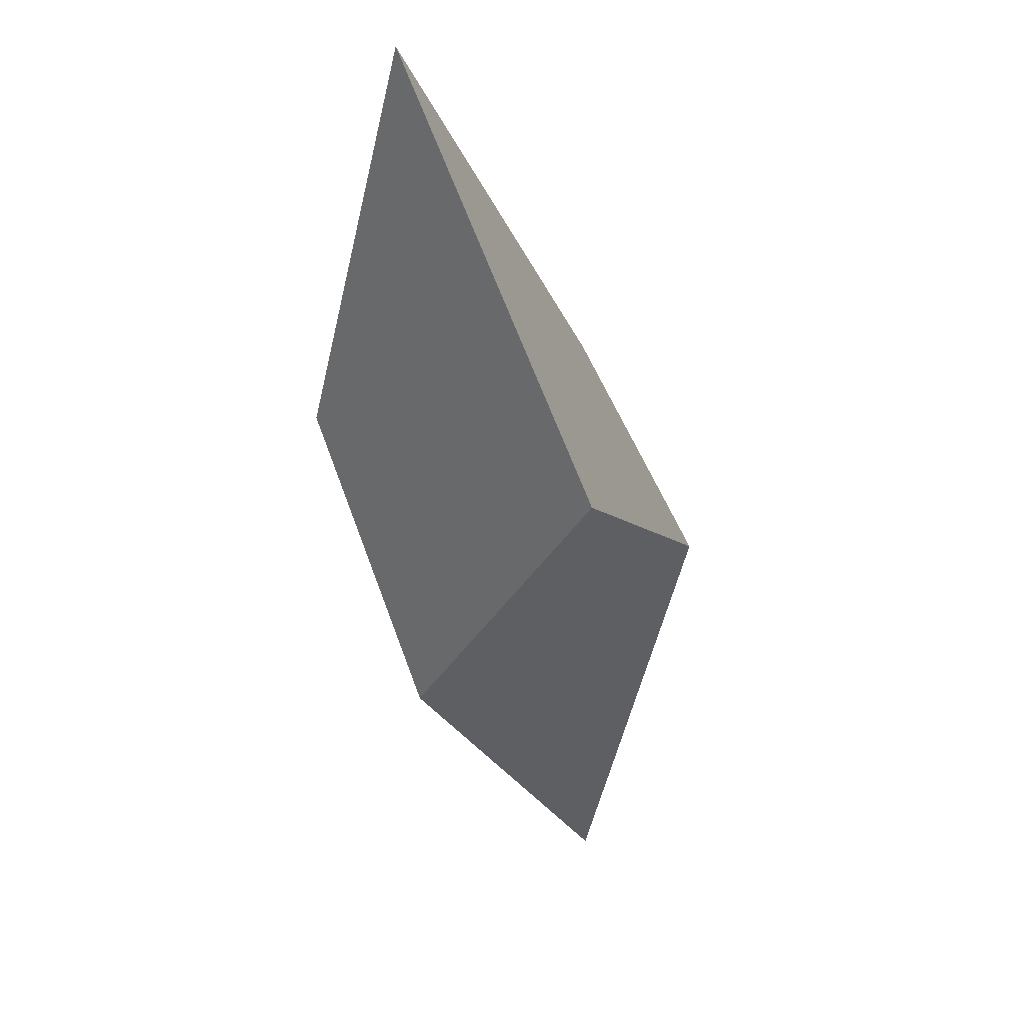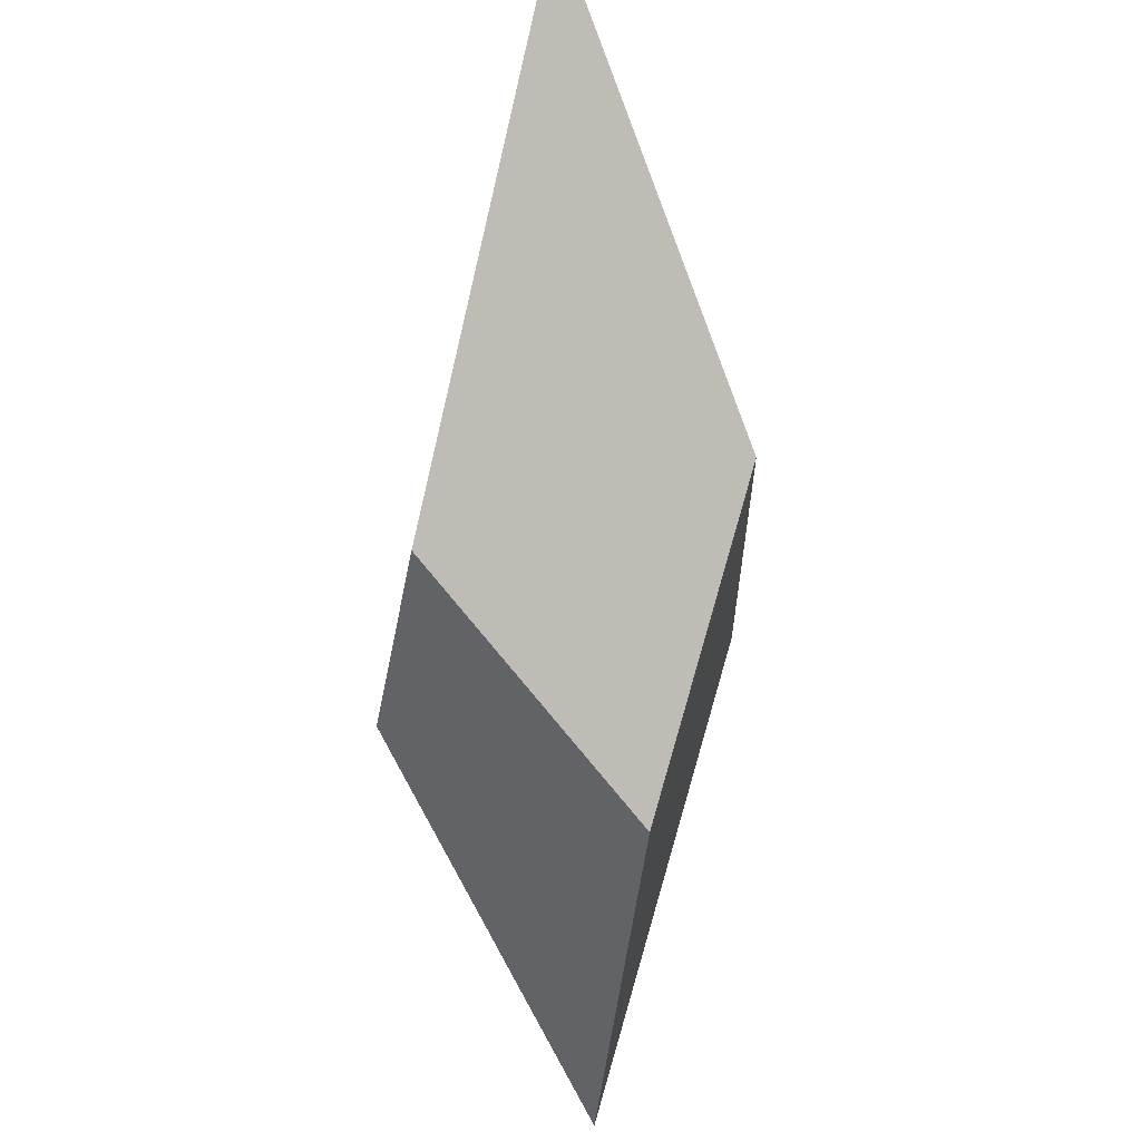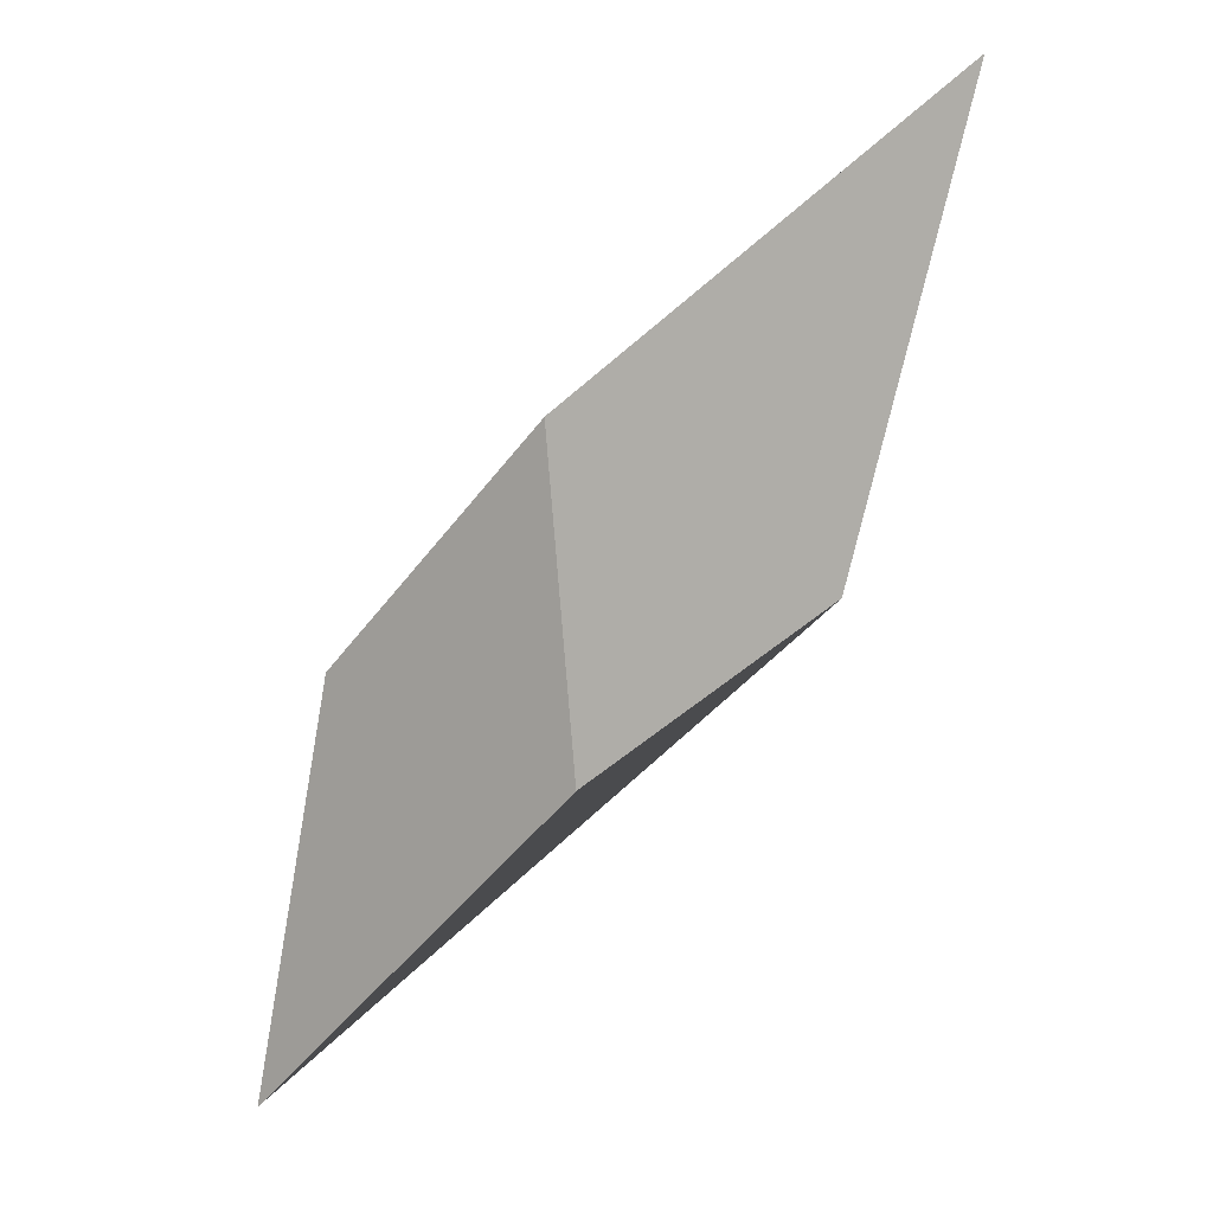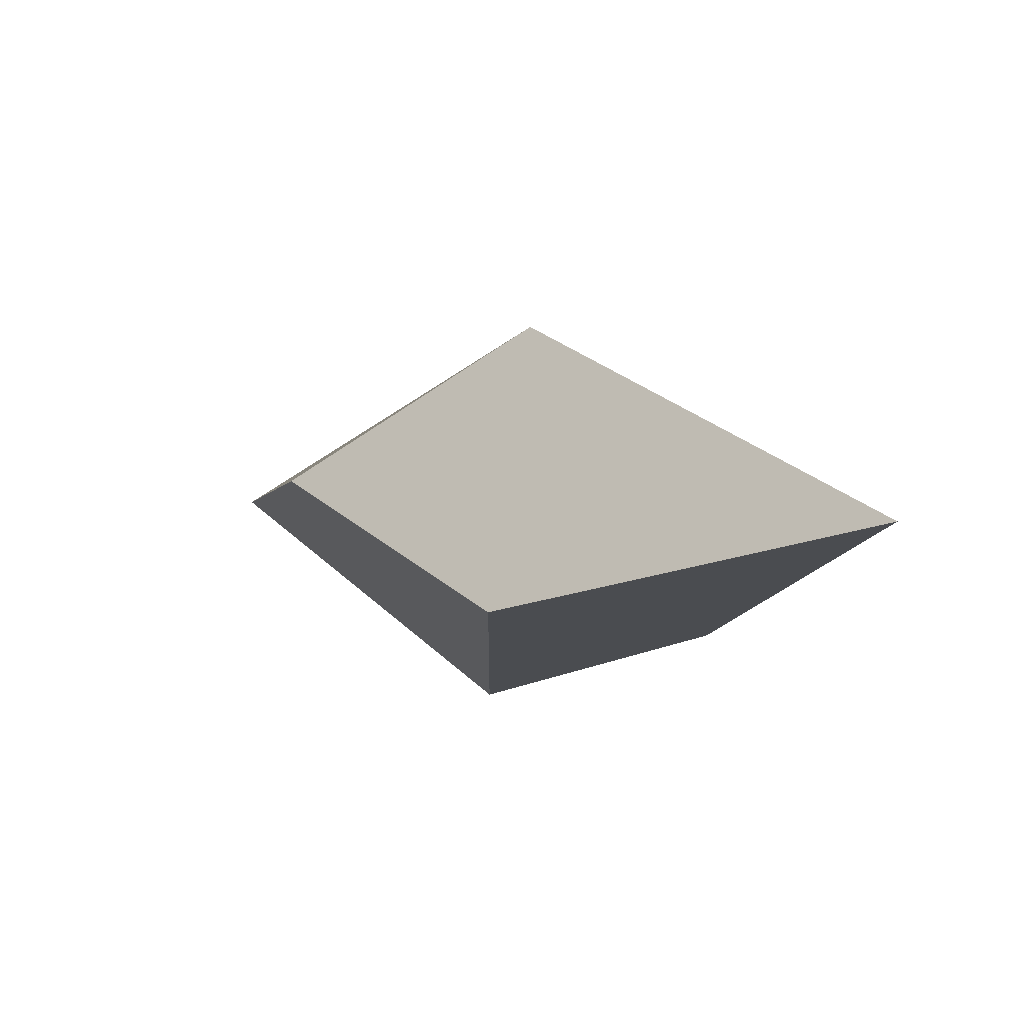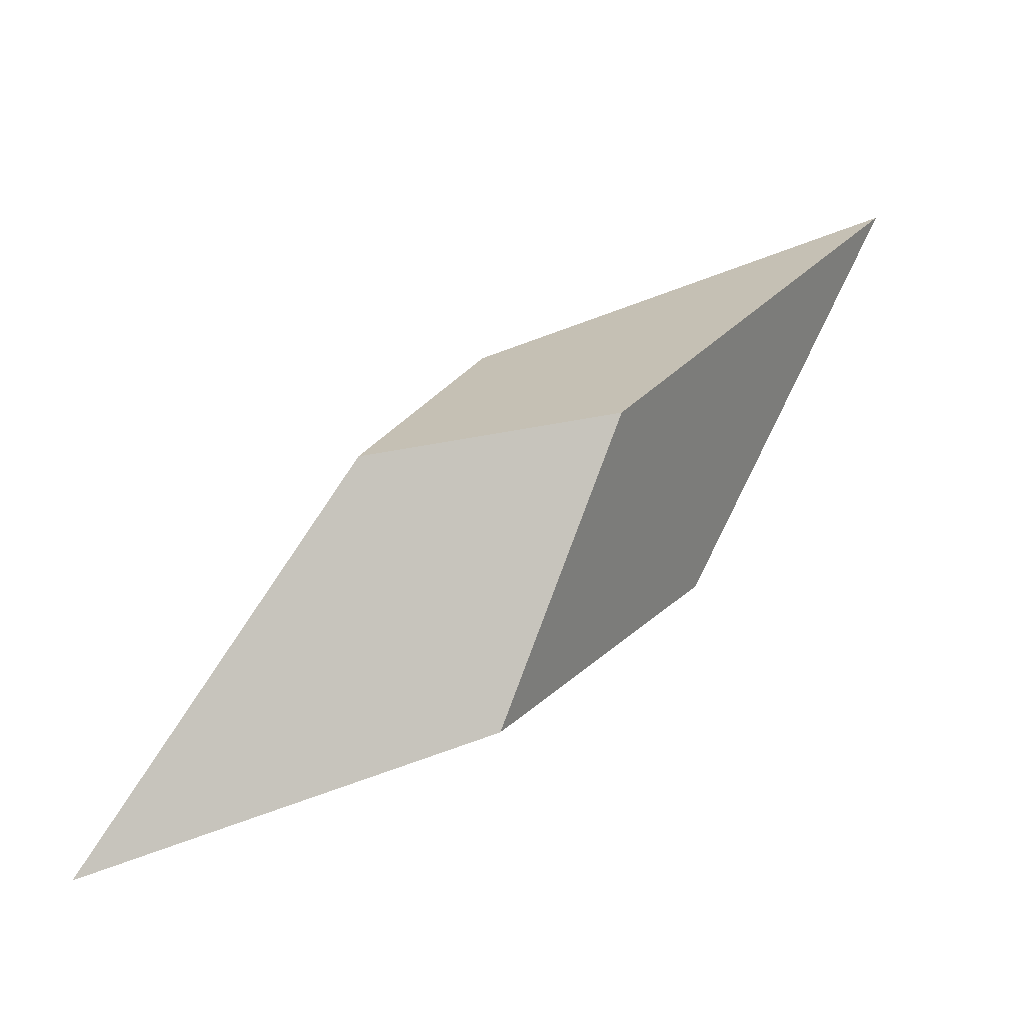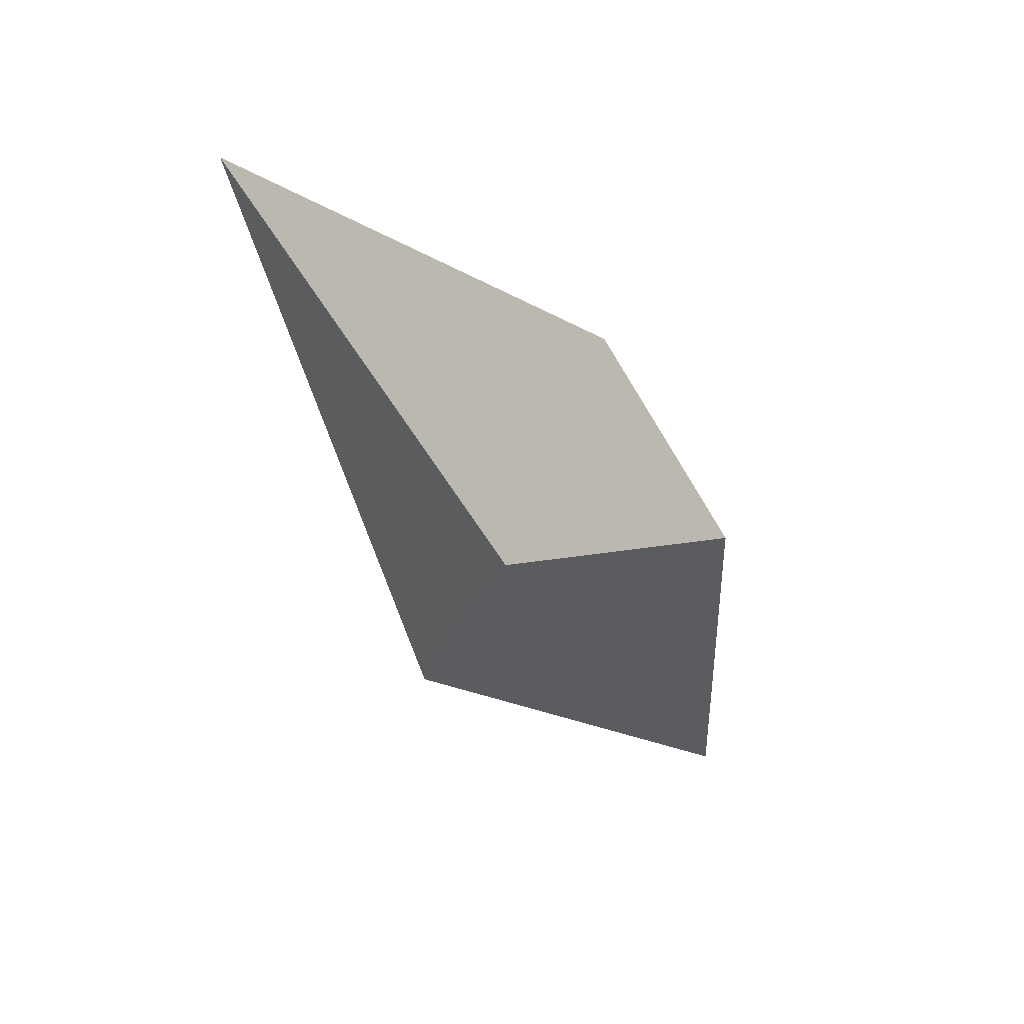
<metadata>
{"format":"obj","ext":"obj","renderer":"f3d","projection":"perspective","resolution":1024,"background":"white","views":[{"elev":-0.0,"azim":-4.0,"up":"+Y"},{"elev":-29.3,"azim":-160.6,"up":"+Z"},{"elev":-19.0,"azim":-69.3,"up":"+Y"},{"elev":-52.9,"azim":-31.2,"up":"+Z"},{"elev":-52.3,"azim":123.5,"up":"+Z"},{"elev":15.3,"azim":19.4,"up":"+Y"}]}
</metadata>
<code>
o Crystal5_Cube.006
v 0.3492 0.4237 0.9377
v 0.3054 0.2453 0.7245
v 0.3676 0.07632 0.7173
v 0.4606 0.1912 0.8266
v 0.3915 0.1597 0.5684
v 0.4922 -0.04592 0.4855
v 0.4707 0.2926 0.6768
v 0.5423 0.1669 0.6491
f 1 2 3 4
f 2 5 6 3
f 5 7 8 6
f 7 1 4 8
f 4 3 6 8
f 7 5 2 1

</code>
